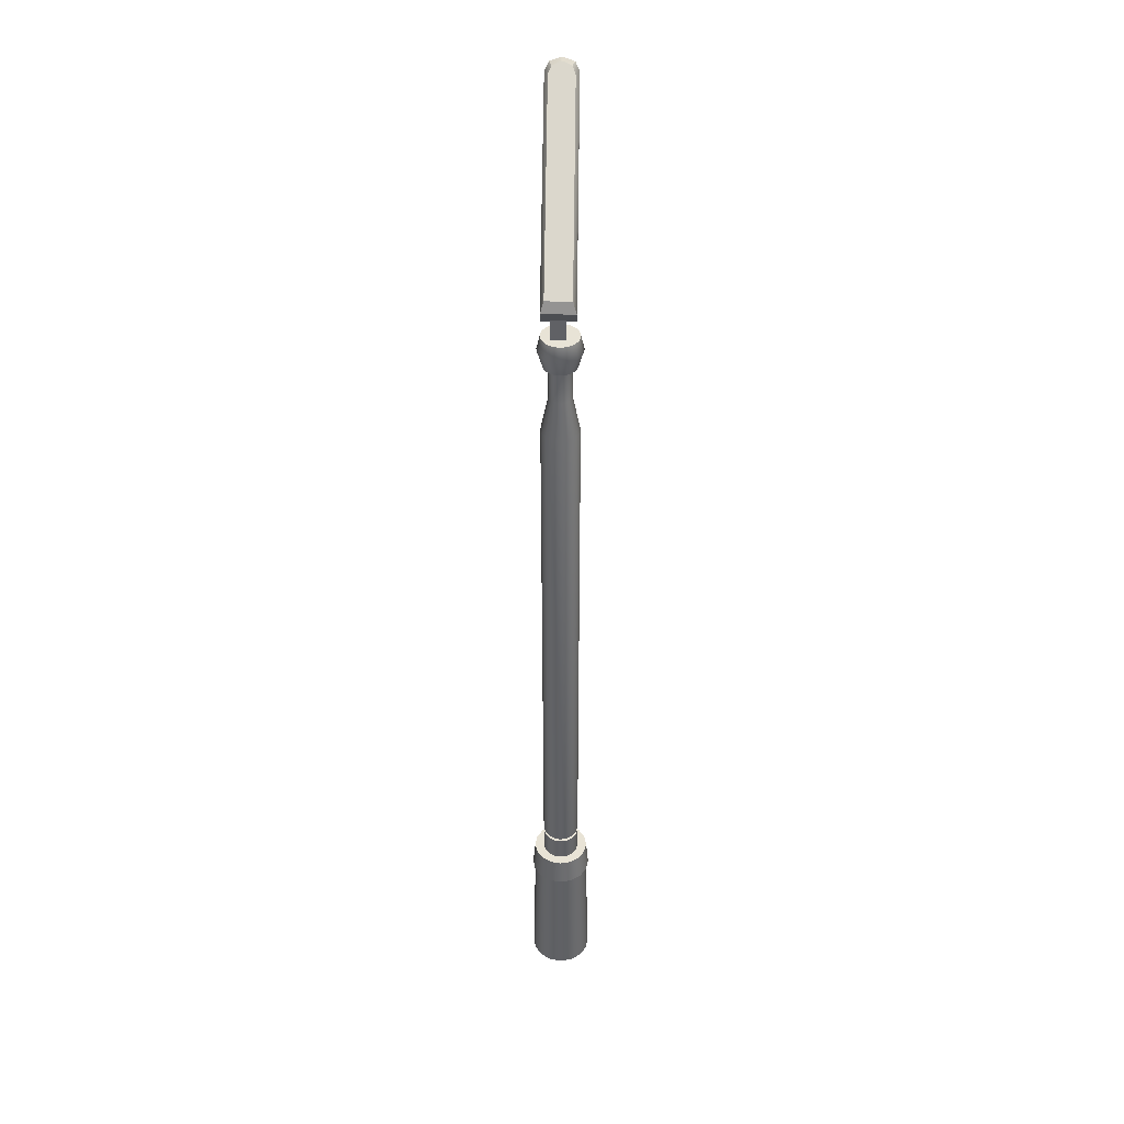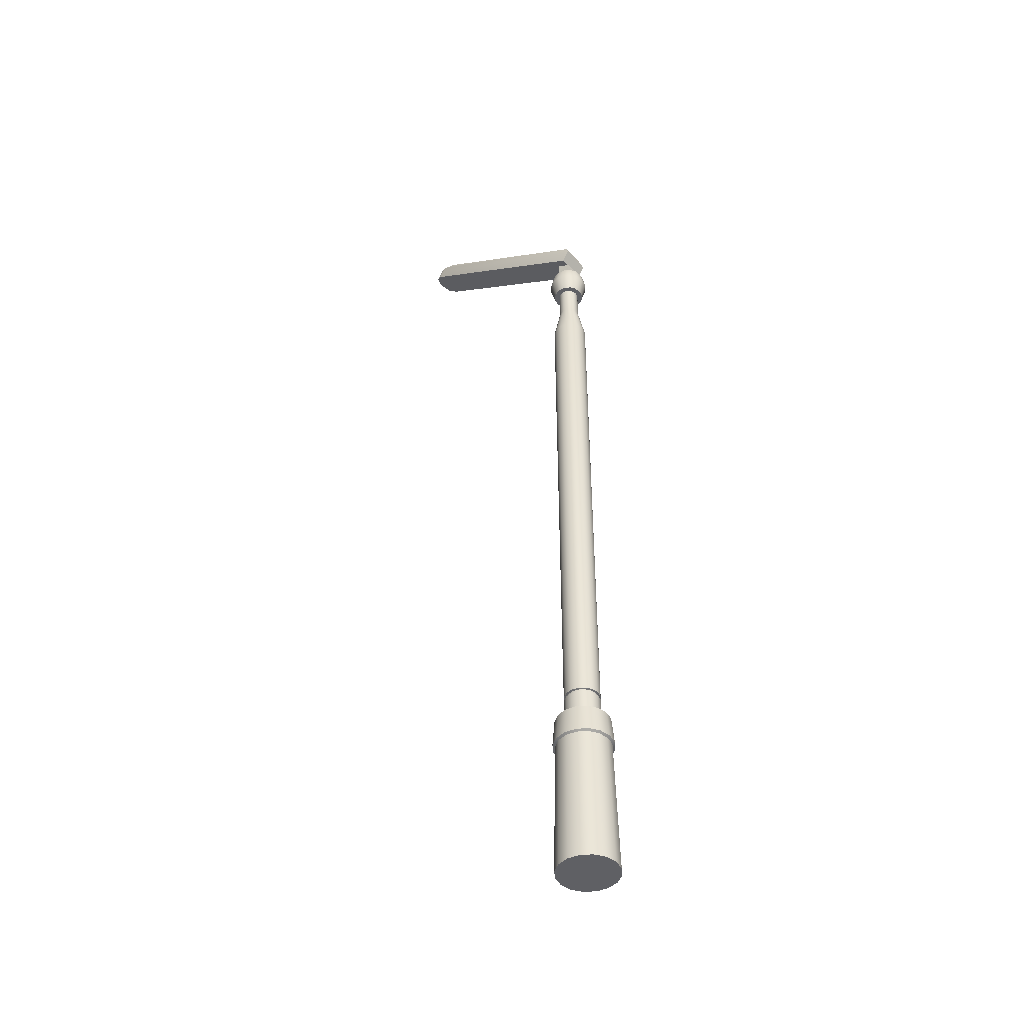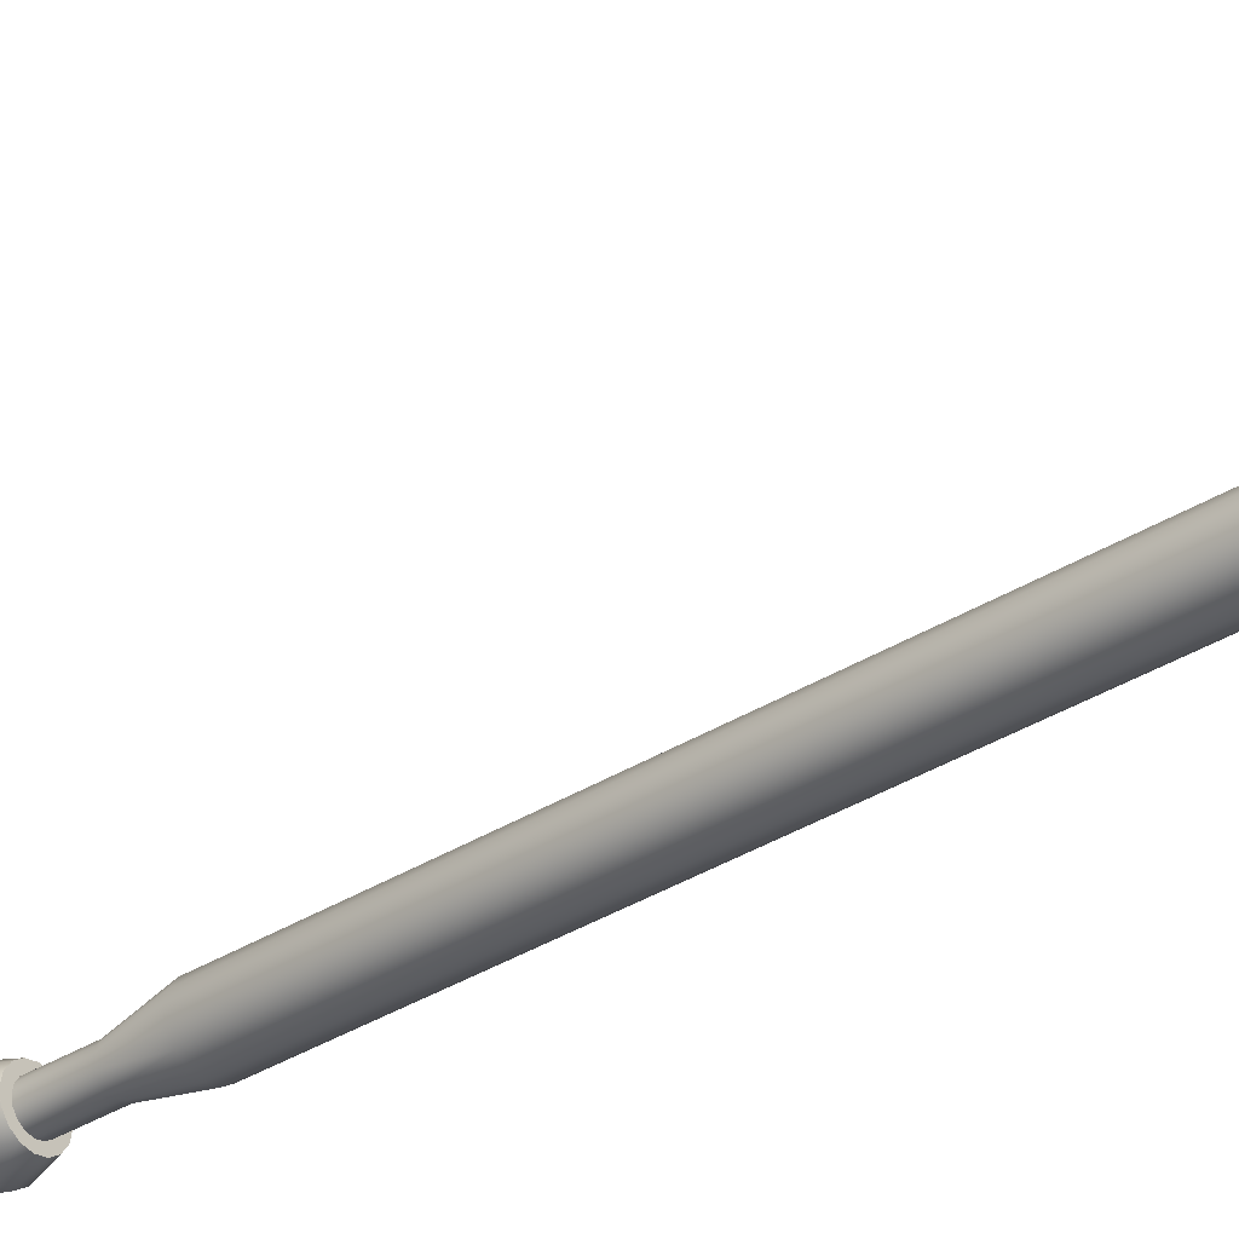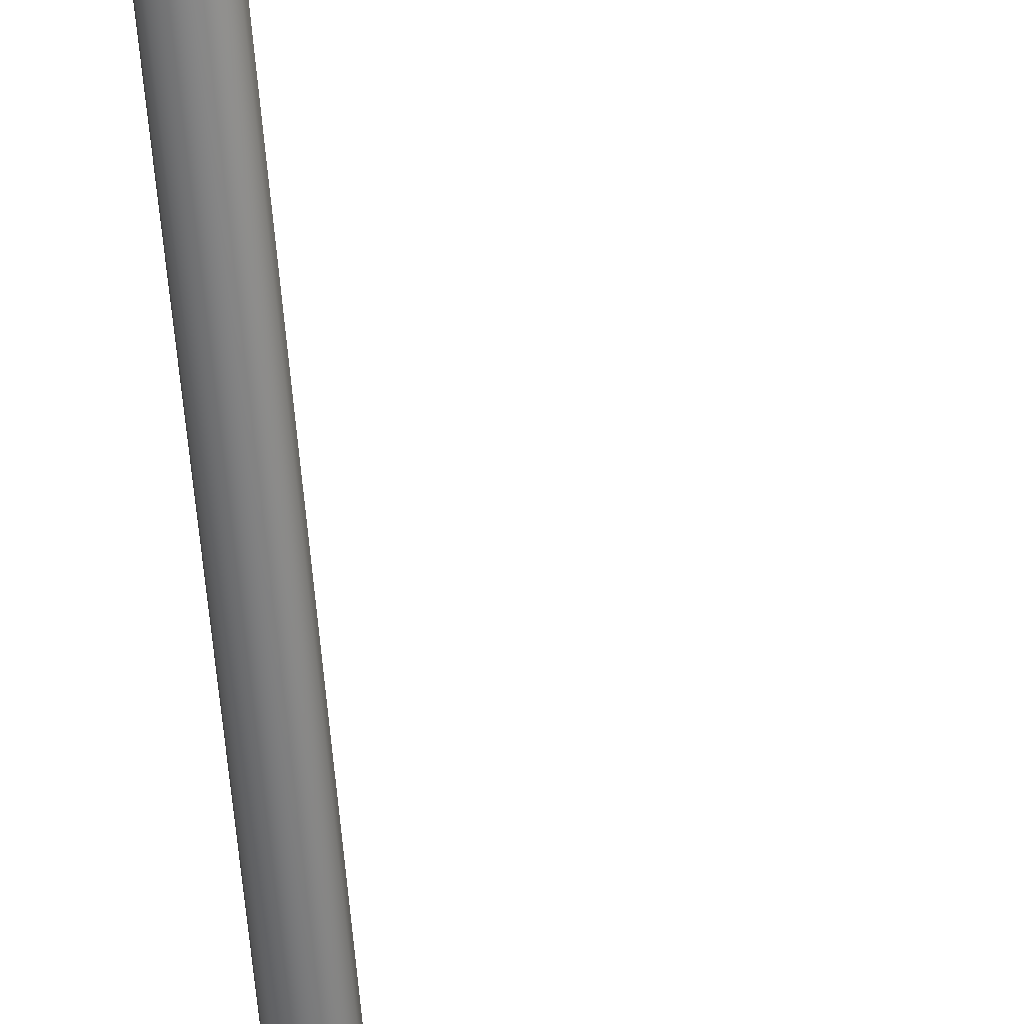
<metadata>
{"format":"obj","ext":"obj","renderer":"f3d","projection":"perspective","resolution":1024,"background":"white","views":[{"elev":41.6,"azim":90.9,"up":"+Y"},{"elev":-44.0,"azim":38.2,"up":"+Y"},{"elev":-34.3,"azim":-49.7,"up":"+Z"},{"elev":-56.2,"azim":-175.8,"up":"+Z"}]}
</metadata>
<code>
o lghtStreet_1
v 0 0.4508 0.05193
v 0 2.101 0.05193
v -0.01987 0.4508 0.04798
v -0.01987 2.101 0.04798
v -0.03672 0.4508 0.03672
v -0.03672 2.101 0.03672
v -0.04798 0.4508 0.01987
v -0.04798 2.101 0.01987
v -0.05193 0.4508 -0
v -0.05193 2.101 -0
v -0.04798 0.4508 -0.01987
v -0.04798 2.101 -0.01987
v -0.03672 0.4508 -0.03672
v -0.03672 2.101 -0.03672
v -0.01987 0.4508 -0.04798
v -0.01987 2.101 -0.04798
v 0 0.4508 -0.05193
v 0 2.101 -0.05193
v 0.01987 0.4508 -0.04798
v 0.01987 2.101 -0.04798
v 0.03672 0.4508 -0.03672
v 0.03672 2.101 -0.03672
v 0.04798 0.4508 -0.01987
v 0.04798 2.101 -0.01987
v 0.05193 0.4508 0
v 0.05193 2.101 0
v 0.04798 0.4508 0.01987
v 0.04798 2.101 0.01987
v 0.03672 0.4508 0.03672
v 0.03672 2.101 0.03672
v 0.01987 0.4508 0.04798
v 0.01987 2.101 0.04798
v -0.01763 0.5435 -0.04255
v -0.01763 0.5519 -0.04255
v -0.03257 0.5435 -0.03257
v -0.03257 0.5519 -0.03257
v -0.04255 0.5435 -0.01763
v -0.04255 0.5519 -0.01763
v -0.04606 0.5435 -0
v -0.04606 0.5519 -0
v -0.04255 0.5435 0.01763
v -0.04255 0.5519 0.01763
v -0.03257 0.5435 0.03257
v -0.03257 0.5519 0.03257
v -0.01763 0.5435 0.04255
v -0.01763 0.5519 0.04255
v 0 0.5519 0.04606
v 0 0.5435 0.04606
v 0 0.4693 0.07901
v -0.03024 0.4693 0.073
v -0.05587 0.4693 0.05587
v -0.073 0.4693 0.03024
v -0.07901 0.4693 -0
v -0.073 0.4693 -0.03024
v -0.05587 0.4693 -0.05587
v -0.03024 0.4693 -0.073
v 0 0.4693 -0.07901
v 0.03024 0.4693 -0.073
v 0.05587 0.4693 -0.05587
v 0.073 0.4693 -0.03024
v 0.07901 0.4693 0
v 0.073 0.4693 0.03024
v 0.05587 0.4693 0.05587
v 0.03024 0.4693 0.073
v 0.03298 0.3883 -0.07962
v 0 0.3883 -0.08618
v -0.06094 0.3883 0.06094
v -0.03298 0.3883 0.07962
v 0.06094 0.3883 -0.06094
v -0.07962 0.3883 0.03298
v 0.07962 0.3883 -0.03298
v -0.08618 0.3883 -0
v 0.08618 0.3883 0
v -0.07962 0.3883 -0.03298
v 0.07962 0.3883 0.03298
v -0.06094 0.3883 -0.06094
v 0.06094 0.3883 0.06094
v -0.03298 0.3883 -0.07962
v 0.03298 0.3883 0.07962
v 0 0.3883 0.08618
v -0.01193 2.205 0.02879
v 0 2.205 0.03117
v -0.02204 2.205 0.02204
v -0.02879 2.205 0.01193
v -0.03117 2.205 -0
v -0.02879 2.205 -0.01193
v -0.02204 2.205 -0.02204
v -0.01193 2.205 -0.02879
v 0 2.205 -0.03117
v 0.01193 2.205 -0.02879
v 0.02204 2.205 -0.02204
v 0.02879 2.205 -0.01193
v 0.03117 2.205 0
v 0.02879 2.205 0.01193
v 0.02204 2.205 0.02204
v 0.01193 2.205 0.02879
v -0.01193 2.314 0.02879
v 0 2.314 0.03117
v -0.02204 2.314 0.02204
v -0.02879 2.314 0.01193
v -0.03117 2.314 -0
v -0.02879 2.314 -0.01193
v -0.02204 2.314 -0.02204
v -0.01193 2.314 -0.02879
v 0 2.314 -0.03117
v 0.01193 2.314 -0.02879
v 0.02204 2.314 -0.02204
v 0.02879 2.314 -0.01193
v 0.03117 2.314 0
v 0.02879 2.314 0.01193
v 0.02204 2.314 0.02204
v 0.01193 2.314 0.02879
v -0.0177 2.303 0.04274
v 0 2.303 0.04626
v -0.03271 2.303 0.03271
v -0.04274 2.303 0.0177
v -0.04626 2.303 -0
v -0.04274 2.303 -0.0177
v -0.03271 2.303 -0.03271
v -0.0177 2.303 -0.04274
v 0 2.303 -0.04626
v 0.0177 2.303 -0.04274
v 0.03271 2.303 -0.03271
v 0.04274 2.303 -0.0177
v 0.04626 2.303 0
v 0.04274 2.303 0.0177
v 0.03271 2.303 0.03271
v 0.0177 2.303 0.04274
v -0.02315 2.351 0.05588
v 0 2.351 0.06048
v -0.04277 2.351 0.04277
v -0.05588 2.351 0.02315
v -0.06048 2.351 -0
v -0.05588 2.351 -0.02315
v -0.04277 2.351 -0.04277
v -0.02315 2.351 -0.05588
v 0 2.351 -0.06048
v 0.02315 2.351 -0.05588
v 0.04277 2.351 -0.04277
v 0.05588 2.351 -0.02315
v 0.06048 2.351 0
v 0.05588 2.351 0.02315
v 0.04277 2.351 0.04277
v 0.02315 2.351 0.05588
v -0.01972 2.392 0.0476
v 0 2.392 0.05152
v -0.03643 2.392 0.03643
v -0.0476 2.392 0.01972
v -0.05152 2.392 -0
v -0.0476 2.392 -0.01972
v -0.03643 2.392 -0.03643
v -0.01972 2.392 -0.0476
v 0 2.392 -0.05152
v 0.01972 2.392 -0.0476
v 0.03643 2.392 -0.03643
v 0.0476 2.392 -0.01972
v 0.05152 2.392 0
v 0.0476 2.392 0.01972
v 0.03643 2.392 0.03643
v 0.01972 2.392 0.0476
v -0.01972 2.37 0.02446
v -0.01972 2.37 -0.01556
v 0.01972 2.37 0.02446
v 0.01972 2.37 -0.01556
v -0.01972 2.482 -0.01556
v 0.01972 2.482 -0.01556
v -0.01972 2.482 0.02446
v 0.01972 2.482 0.02446
v 0.01694 2.446 0.04958
v 0.01694 2.446 -0.04068
v 0.0386 2.481 0.04958
v 0.0386 2.481 -0.04068
v -0.5842 2.817 -0.001099
v -0.5506 2.796 -0.04068
v -0.5744 2.811 -0.02909
v -0.5289 2.831 -0.04068
v -0.5626 2.852 -0.001099
v -0.5527 2.846 -0.02909
v -0.5506 2.796 0.04958
v -0.5842 2.817 0.009997
v -0.5744 2.811 0.03799
v -0.5626 2.852 0.009997
v -0.5289 2.831 0.04958
v -0.5527 2.846 0.03799
v -0.000976 2.457 0.03825
v -0.000976 2.457 -0.02935
v -0.557 2.8 -0.02067
v -0.5663 2.806 0.000295
v -0.5346 2.786 -0.02935
v -0.557 2.8 0.02956
v -0.5346 2.786 0.03825
v -0.5663 2.806 0.008603
v 0.02826 2.512 -0.03095
v 0.02826 2.512 0.03984
v -0.5303 2.857 9.8e-05
v -0.5211 2.851 -0.02185
v -0.499 2.837 -0.03095
v -0.499 2.837 0.03984
v -0.5211 2.851 0.03075
v -0.5303 2.857 0.0088
v 0.01987 0.5534 0.04798
v 0.01987 0.542 0.04798
v 0.03672 0.5534 0.03672
v 0.03672 0.542 0.03672
v 0.04798 0.5534 0.01987
v 0.04798 0.542 0.01987
v 0.05193 0.5534 0
v 0.05193 0.542 0
v 0.04798 0.5534 -0.01987
v 0.04798 0.542 -0.01987
v 0.03672 0.5534 -0.03672
v 0.03672 0.542 -0.03672
v 0.01987 0.5534 -0.04798
v 0.01987 0.542 -0.04798
v 0 0.5534 -0.05193
v 0 0.542 -0.05193
v -0.01987 0.5534 -0.04798
v -0.01987 0.542 -0.04798
v -0.03672 0.5534 -0.03672
v -0.03672 0.542 -0.03672
v -0.04798 0.5534 -0.01987
v -0.04798 0.542 -0.01987
v -0.05193 0.5534 -0
v -0.05193 0.542 -0
v -0.04798 0.5534 0.01987
v -0.04798 0.542 0.01987
v -0.03672 0.5534 0.03672
v -0.03672 0.542 0.03672
v -0.01987 0.5534 0.04798
v -0.01987 0.542 0.04798
v 0 0.542 0.05193
v 0 0.5534 0.05193
v 0 0.5519 -0.04606
v 0 0.5435 -0.04606
v 0.01763 0.5519 -0.04255
v 0.01763 0.5435 -0.04255
v 0.03257 0.5519 -0.03257
v 0.03257 0.5435 -0.03257
v 0.04255 0.5519 -0.01763
v 0.04255 0.5435 -0.01763
v 0.04606 0.5519 0
v 0.04606 0.5435 0
v 0.04255 0.5519 0.01763
v 0.04255 0.5435 0.01763
v 0.03257 0.5519 0.03257
v 0.03257 0.5435 0.03257
v 0.01763 0.5519 0.04255
v 0.01763 0.5435 0.04255
v -0 -0.009609 0.08786
v -0.03362 -0.009609 0.08117
v -0.06212 -0.009609 0.06212
v -0.08117 -0.009609 0.03362
v -0.08786 -0.009609 -0
v -0.08117 -0.009609 -0.03362
v -0.06212 -0.009609 -0.06212
v -0.03362 -0.009609 -0.08117
v 0 -0.009609 -0.08786
v 0.03362 -0.009609 -0.08117
v 0.06212 -0.009609 -0.06212
v 0.08117 -0.009609 -0.03362
v 0.08786 -0.009609 0
v 0.08117 -0.009609 0.03362
v 0.06212 -0.009609 0.06212
v 0.03362 -0.009609 0.08117
v 0.03033 0.3838 -0.07322
v -0.05604 0.3838 0.05604
v 0.05604 0.3838 -0.05604
v -0.07322 0.3838 0.03033
v 0.07322 0.3838 -0.03033
v -0.07925 0.3838 -0
v 0.07925 0.3838 0
v -0.07322 0.3838 -0.03033
v 0.07322 0.3838 0.03033
v -0.05604 0.3838 -0.05604
v 0.05604 0.3838 0.05604
v -0.03033 0.3838 -0.07322
v 0.03033 0.3838 0.07322
v 0 0.3838 -0.07925
v -0.03033 0.3838 0.07322
v 0 0.3838 0.07925
f 46 48 47
f 1 230 3
f 3 228 5
f 5 226 7
f 226 9 7
f 224 11 9
f 222 13 11
f 220 15 13
f 218 17 15
f 216 19 17
f 214 21 19
f 212 23 21
f 210 25 23
f 208 27 25
f 12 85 86
f 27 204 29
f 29 202 31
f 2 229 232
f 4 227 229
f 6 225 227
f 8 223 225
f 10 221 223
f 12 219 221
f 14 217 219
f 217 18 215
f 18 213 215
f 20 211 213
f 22 209 211
f 24 207 209
f 26 205 207
f 28 203 205
f 30 201 203
f 32 232 201
f 89 104 105
f 22 90 91
f 30 96 32
f 6 84 8
f 16 89 18
f 4 82 81
f 26 94 28
f 14 86 87
f 24 91 92
f 32 82 2
f 8 85 10
f 20 89 90
f 28 95 30
f 6 81 83
f 14 88 16
f 24 93 26
f 107 103 99
f 82 97 81
f 96 98 82
f 89 106 90
f 81 99 83
f 90 107 91
f 83 100 84
f 91 108 92
f 85 100 101
f 92 109 93
f 85 102 86
f 94 109 110
f 86 103 87
f 95 110 111
f 87 104 88
f 95 112 96
f 121 125 114
f 131 145 147
f 123 140 124
f 116 133 117
f 124 141 125
f 118 133 134
f 126 141 142
f 118 135 119
f 127 142 143
f 120 135 136
f 128 143 144
f 120 137 121
f 113 130 129
f 128 130 114
f 122 137 138
f 113 131 115
f 122 139 123
f 116 131 132
f 155 151 147
f 139 154 155
f 131 148 132
f 139 156 140
f 133 148 149
f 140 157 141
f 133 150 134
f 141 158 142
f 135 150 151
f 143 158 159
f 135 152 136
f 144 159 160
f 136 153 137
f 130 145 129
f 130 160 146
f 137 154 138
f 161 164 163
f 166 167 168
f 166 163 164
f 165 164 162
f 167 162 161
f 168 161 163
f 169 172 171
f 183 194 198
f 171 179 169
f 169 186 170
f 177 180 182
f 173 178 175
f 175 176 174
f 183 181 179
f 184 180 181
f 174 172 170
f 180 188 192
f 174 187 175
f 181 192 190
f 175 188 173
f 179 185 169
f 179 190 191
f 174 186 189
f 195 199 194
f 176 193 172
f 178 195 196
f 172 194 171
f 183 199 184
f 182 195 177
f 176 196 197
f 184 200 182
f 227 42 44
f 202 48 231
f 212 240 210
f 228 45 43
f 201 47 247
f 219 34 36
f 204 248 202
f 220 37 35
f 211 239 237
f 227 46 229
f 212 236 238
f 230 48 45
f 203 247 245
f 219 38 221
f 204 244 246
f 222 39 37
f 202 1 31
f 44 45 46
f 42 43 44
f 40 41 42
f 40 37 39
f 38 35 37
f 34 35 36
f 233 33 34
f 235 234 233
f 237 236 235
f 239 238 237
f 239 242 240
f 243 242 241
f 245 244 243
f 247 246 245
f 47 248 247
f 209 241 239
f 220 33 218
f 217 233 34
f 228 41 226
f 210 242 208
f 225 40 42
f 205 241 207
f 218 234 216
f 213 233 215
f 226 39 224
f 206 242 244
f 221 40 223
f 203 243 205
f 214 234 236
f 229 47 232
f 211 235 213
f 265 257 278
f 266 250 279
f 267 258 265
f 266 252 251
f 269 259 267
f 270 252 268
f 269 261 260
f 272 253 270
f 273 261 271
f 274 254 272
f 275 262 273
f 274 256 255
f 275 264 263
f 276 257 256
f 279 249 280
f 280 264 277
f 256 260 264
f 46 45 48
f 1 231 230
f 3 230 228
f 5 228 226
f 226 224 9
f 224 222 11
f 222 220 13
f 220 218 15
f 218 216 17
f 216 214 19
f 214 212 21
f 212 210 23
f 210 208 25
f 208 206 27
f 12 10 85
f 27 206 204
f 29 204 202
f 2 4 229
f 4 6 227
f 6 8 225
f 8 10 223
f 10 12 221
f 12 14 219
f 14 16 217
f 217 16 18
f 18 20 213
f 20 22 211
f 22 24 209
f 24 26 207
f 26 28 205
f 28 30 203
f 30 32 201
f 32 2 232
f 89 88 104
f 22 20 90
f 30 95 96
f 6 83 84
f 16 88 89
f 4 2 82
f 26 93 94
f 14 12 86
f 24 22 91
f 32 96 82
f 8 84 85
f 20 18 89
f 28 94 95
f 6 4 81
f 14 87 88
f 24 92 93
f 99 97 98
f 98 112 111
f 111 110 109
f 109 108 107
f 107 106 105
f 105 104 103
f 103 102 101
f 101 100 99
f 99 98 111
f 111 109 107
f 107 105 103
f 103 101 99
f 99 111 107
f 82 98 97
f 96 112 98
f 89 105 106
f 81 97 99
f 90 106 107
f 83 99 100
f 91 107 108
f 85 84 100
f 92 108 109
f 85 101 102
f 94 93 109
f 86 102 103
f 95 94 110
f 87 103 104
f 95 111 112
f 114 113 115
f 115 116 117
f 117 118 119
f 119 120 121
f 121 122 123
f 123 124 125
f 125 126 127
f 127 128 114
f 114 115 117
f 117 119 121
f 121 123 125
f 125 127 114
f 114 117 121
f 131 129 145
f 123 139 140
f 116 132 133
f 124 140 141
f 118 117 133
f 126 125 141
f 118 134 135
f 127 126 142
f 120 119 135
f 128 127 143
f 120 136 137
f 113 114 130
f 128 144 130
f 122 121 137
f 113 129 131
f 122 138 139
f 116 115 131
f 147 145 146
f 146 160 159
f 159 158 157
f 157 156 155
f 155 154 153
f 153 152 151
f 151 150 149
f 149 148 147
f 147 146 159
f 159 157 155
f 155 153 151
f 151 149 147
f 147 159 155
f 139 138 154
f 131 147 148
f 139 155 156
f 133 132 148
f 140 156 157
f 133 149 150
f 141 157 158
f 135 134 150
f 143 142 158
f 135 151 152
f 144 143 159
f 136 152 153
f 130 146 145
f 130 144 160
f 137 153 154
f 161 162 164
f 166 165 167
f 166 168 163
f 165 166 164
f 167 165 162
f 168 167 161
f 169 170 172
f 183 171 194
f 171 183 179
f 169 185 186
f 177 173 180
f 173 177 178
f 175 178 176
f 183 184 181
f 184 182 180
f 174 176 172
f 180 173 188
f 174 189 187
f 181 180 192
f 175 187 188
f 179 191 185
f 179 181 190
f 174 170 186
f 194 193 197
f 197 196 195
f 195 200 199
f 199 198 194
f 194 197 195
f 176 197 193
f 178 177 195
f 172 193 194
f 183 198 199
f 182 200 195
f 176 178 196
f 184 199 200
f 227 225 42
f 202 248 48
f 212 238 240
f 228 230 45
f 201 232 47
f 219 217 34
f 204 246 248
f 220 222 37
f 211 209 239
f 227 44 46
f 212 214 236
f 230 231 48
f 203 201 247
f 219 36 38
f 204 206 244
f 222 224 39
f 202 231 1
f 44 43 45
f 42 41 43
f 40 39 41
f 40 38 37
f 38 36 35
f 34 33 35
f 233 234 33
f 235 236 234
f 237 238 236
f 239 240 238
f 239 241 242
f 243 244 242
f 245 246 244
f 247 248 246
f 47 48 248
f 209 207 241
f 220 35 33
f 217 215 233
f 228 43 41
f 210 240 242
f 225 223 40
f 205 243 241
f 218 33 234
f 213 235 233
f 226 41 39
f 206 208 242
f 221 38 40
f 203 245 243
f 214 216 234
f 229 46 47
f 211 237 235
f 265 258 257
f 266 251 250
f 267 259 258
f 266 268 252
f 269 260 259
f 270 253 252
f 269 271 261
f 272 254 253
f 273 262 261
f 274 255 254
f 275 263 262
f 274 276 256
f 275 277 264
f 276 278 257
f 279 250 249
f 280 249 264
f 264 249 250
f 250 251 252
f 252 253 254
f 254 255 256
f 256 257 258
f 258 259 260
f 260 261 262
f 262 263 264
f 264 250 252
f 252 254 256
f 256 258 260
f 260 262 264
f 264 252 256
f 58 54 50
f 75 275 273
f 70 266 67
f 78 274 76
f 71 267 69
f 79 275 77
f 72 268 70
f 66 276 78
f 73 269 71
f 80 279 280
f 72 272 270
f 66 265 278
f 80 277 79
f 73 273 271
f 68 266 279
f 74 274 272
f 65 267 265
f 49 79 64
f 49 68 80
f 57 78 56
f 64 77 63
f 56 76 55
f 62 77 75
f 54 76 74
f 61 75 73
f 53 74 72
f 61 71 60
f 53 70 52
f 60 69 59
f 52 67 51
f 58 69 65
f 50 67 68
f 57 65 66
f 50 49 64
f 64 63 62
f 62 61 60
f 60 59 58
f 58 57 56
f 56 55 54
f 54 53 52
f 52 51 50
f 50 64 62
f 62 60 58
f 58 56 54
f 54 52 50
f 50 62 58
f 75 77 275
f 70 268 266
f 78 276 274
f 71 269 267
f 79 277 275
f 72 270 268
f 66 278 276
f 73 271 269
f 80 68 279
f 72 74 272
f 66 65 265
f 80 280 277
f 73 75 273
f 68 67 266
f 74 76 274
f 65 69 267
f 49 80 79
f 49 50 68
f 57 66 78
f 64 79 77
f 56 78 76
f 62 63 77
f 54 55 76
f 61 62 75
f 53 54 74
f 61 73 71
f 53 72 70
f 60 71 69
f 52 70 67
f 58 59 69
f 50 51 67
f 57 58 65
f 192 187 186
f 186 185 191
f 191 190 192
f 192 188 187
f 187 189 186
f 186 191 192

</code>
